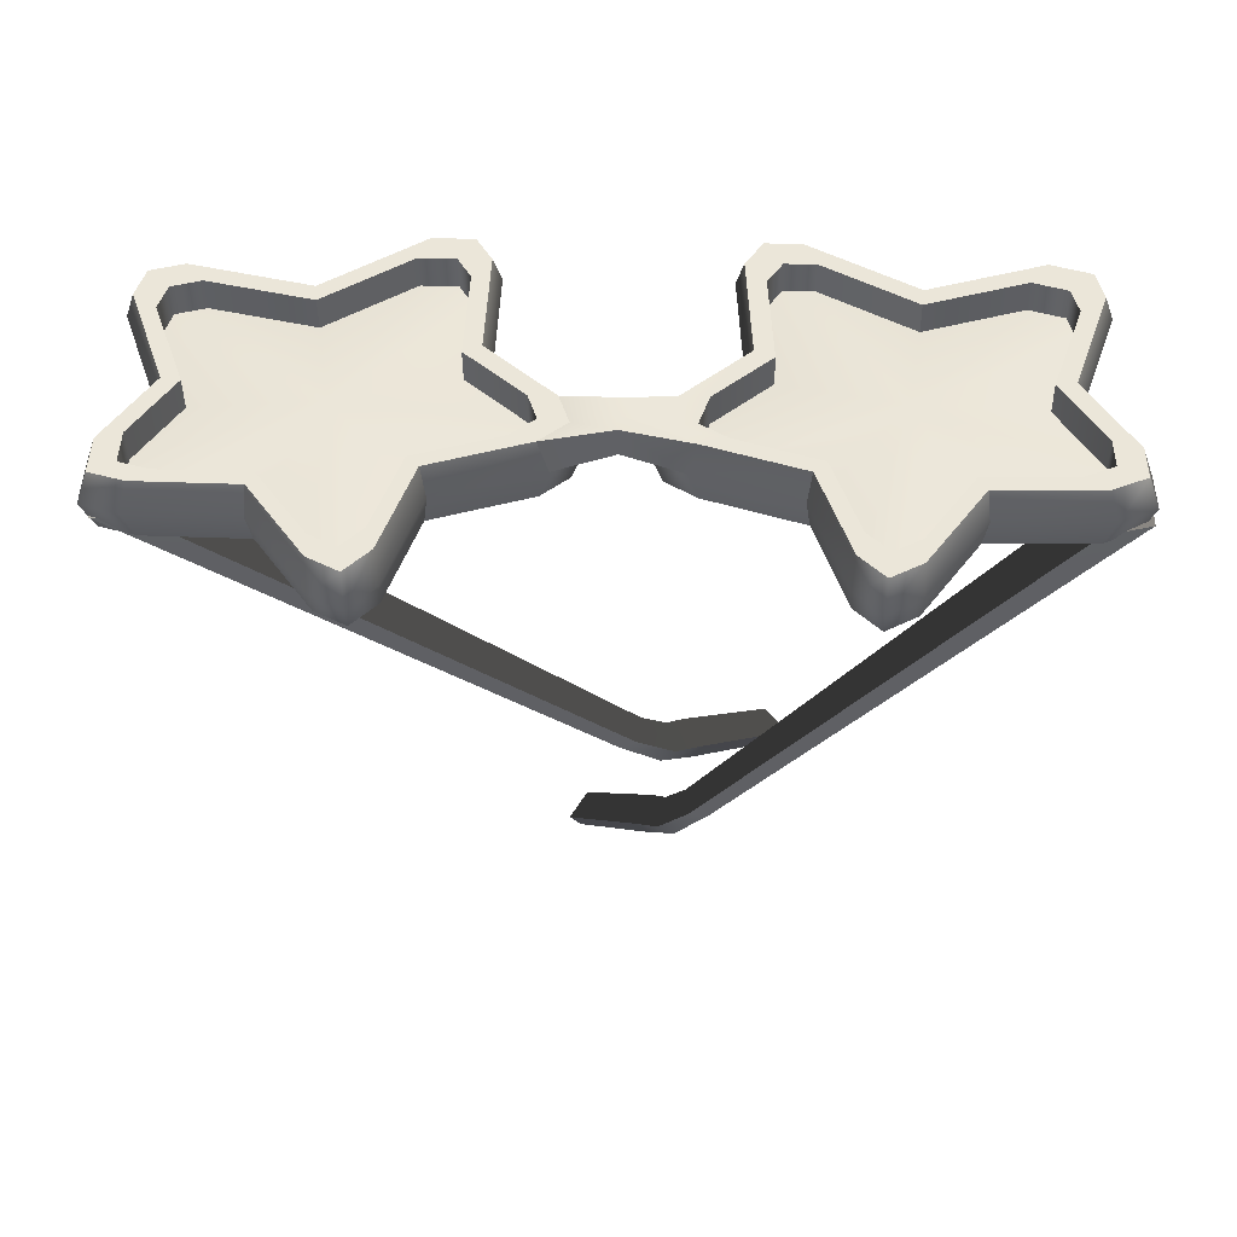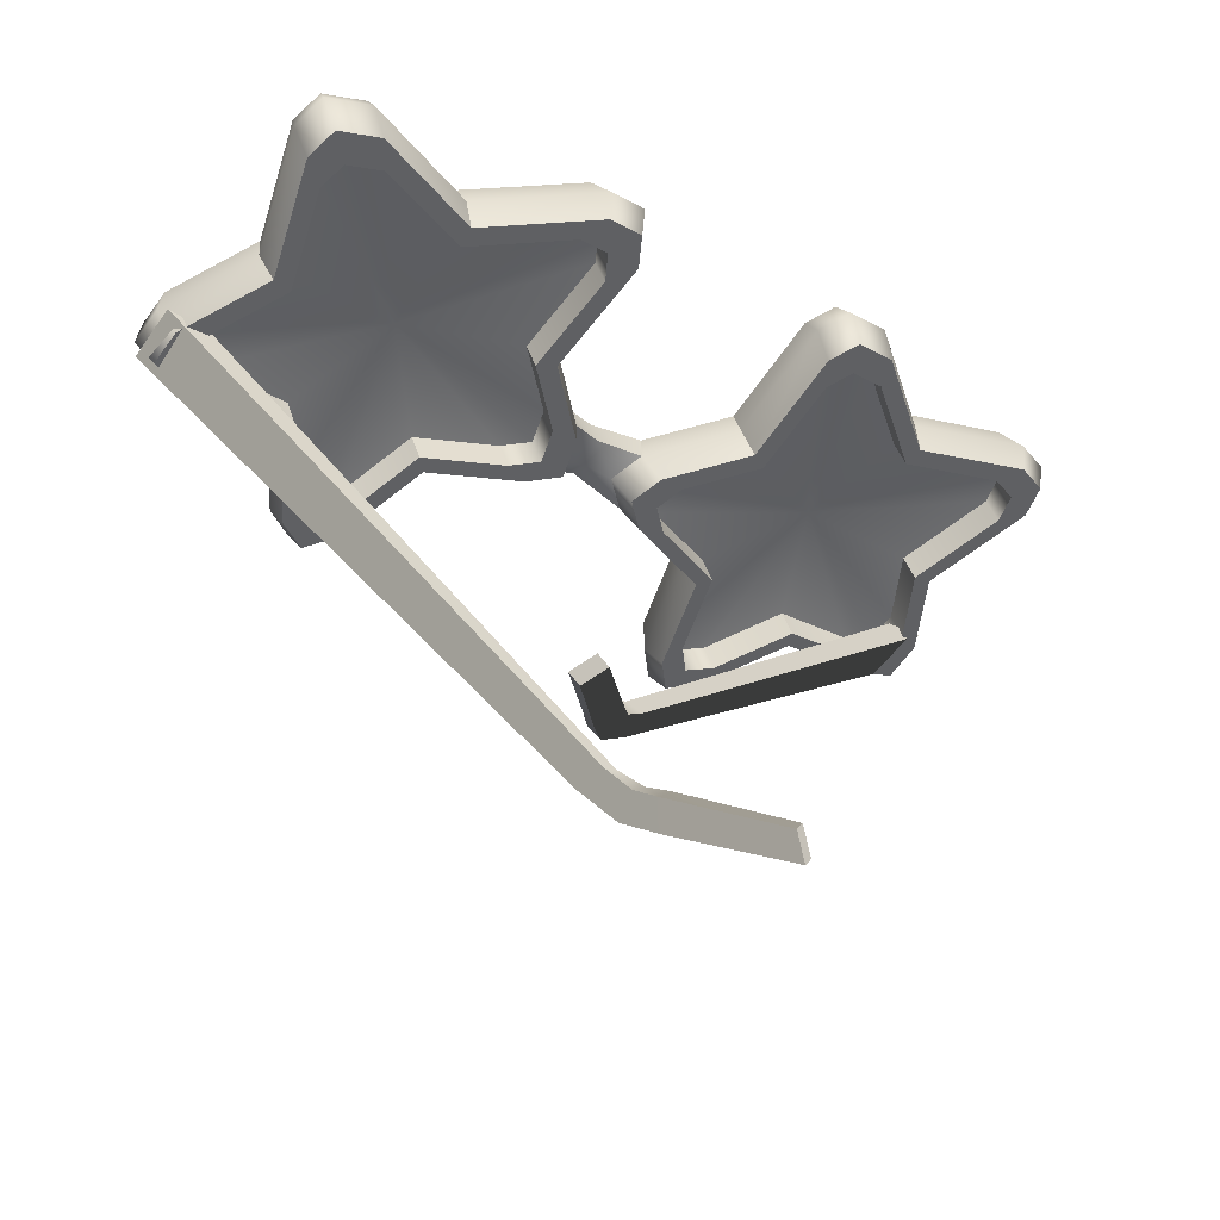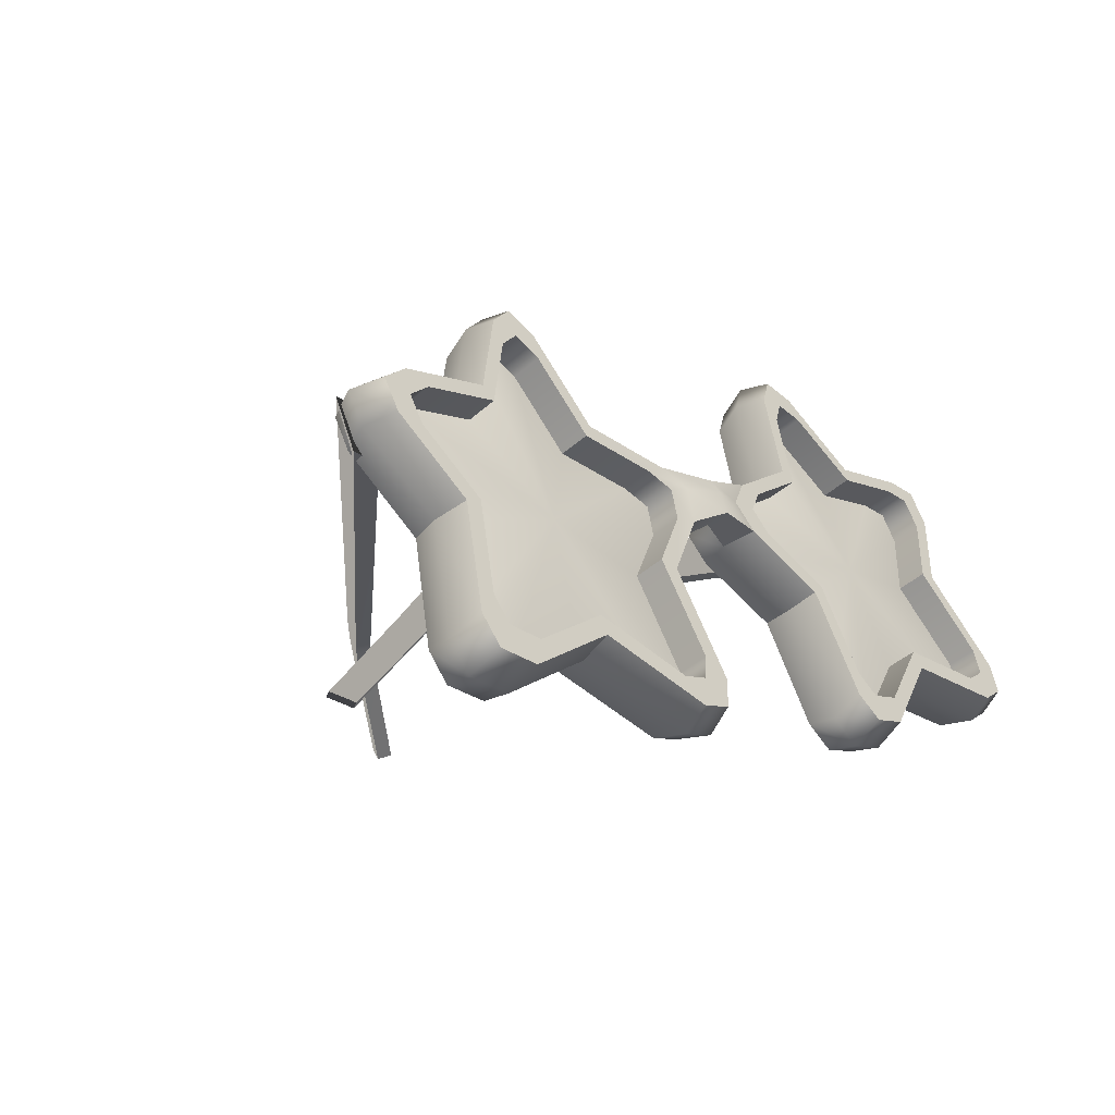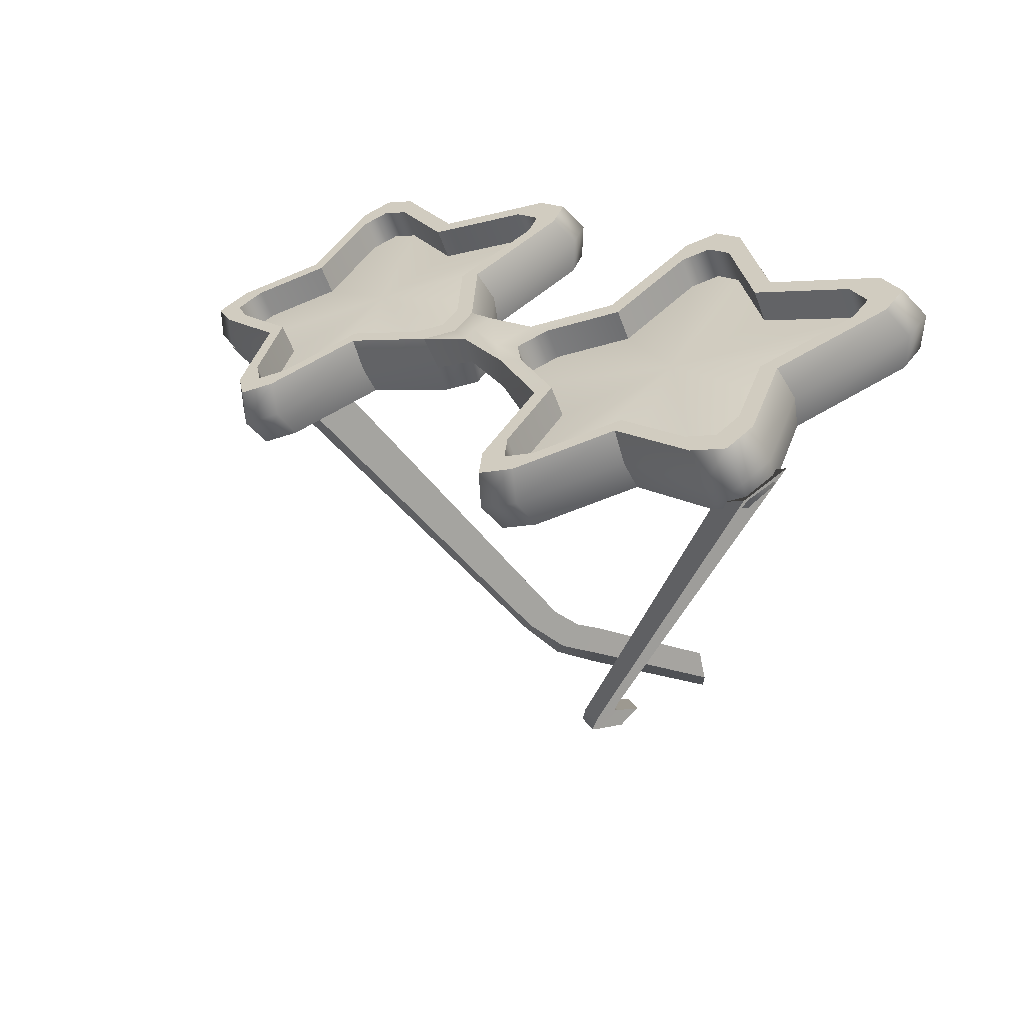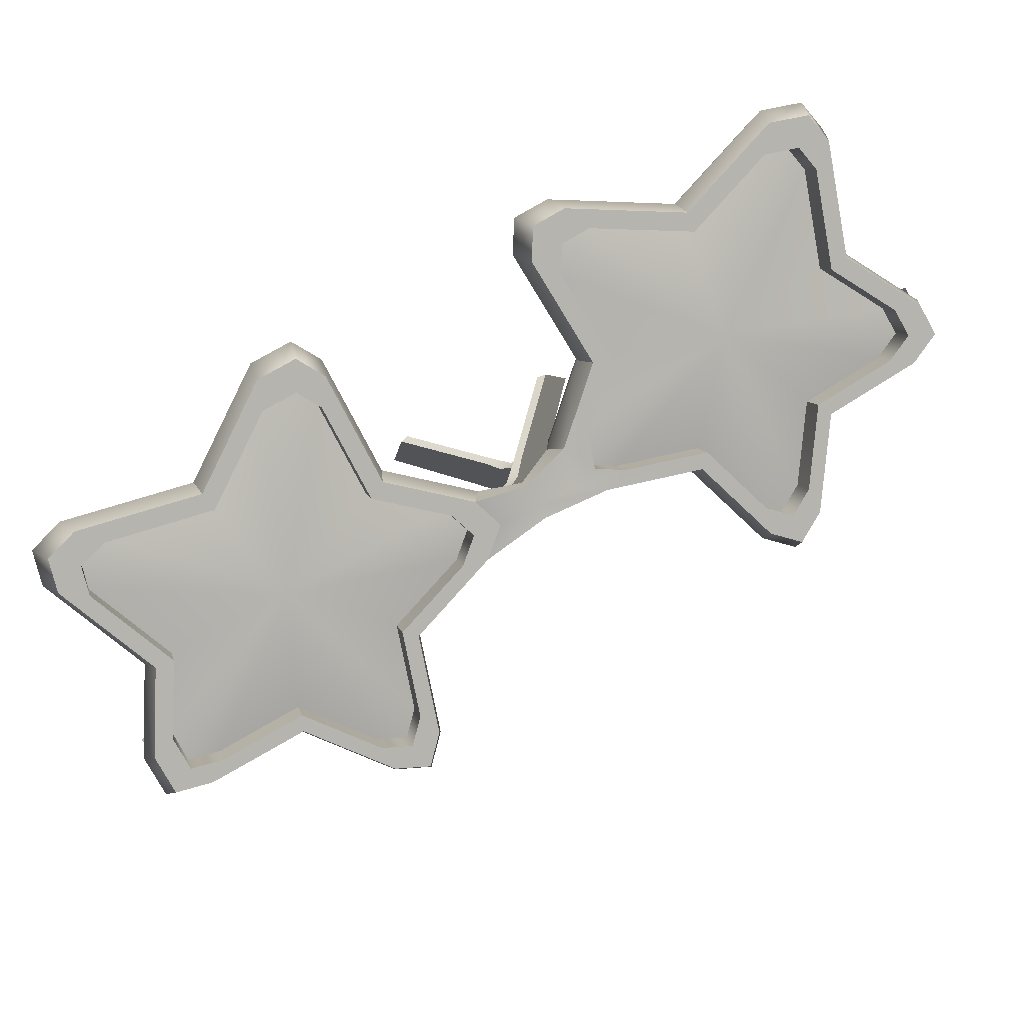
<metadata>
{"format":"obj","ext":"obj","renderer":"f3d","projection":"perspective","resolution":1024,"background":"white","views":[{"elev":22.0,"azim":-178.5,"up":"+Z"},{"elev":-29.1,"azim":-39.6,"up":"+Z"},{"elev":-6.9,"azim":-51.1,"up":"+Y"},{"elev":15.3,"azim":-126.8,"up":"+Z"},{"elev":76.8,"azim":148.7,"up":"+Z"}]}
</metadata>
<code>
g default
v -0.4796 0.3065 1.095
v -0.1277 0.7079 0.9005
v -0.695 0.9191 0.7983
v -0.9522 1.41 0.5609
v -1.346 0.9993 0.7595
v -1.956 0.9329 0.7916
v -1.737 0.4612 1.02
v -1.867 -0.1227 1.302
v -1.17 -0.02691 1.256
v -0.5285 -0.2874 1.382
v -1.087 0.5311 1.05
v -1.091 1.338 0.5954
v -0.8397 1.307 0.6104
v -0.2667 0.79 0.8608
v -0.1821 0.5493 0.9772
v -0.4482 -0.17 1.325
v -0.6888 -0.2861 1.381
v -1.688 -0.1752 1.328
v -1.9 0.007858 1.239
v -1.951 0.7915 0.86
v -1.805 0.9933 0.7624
v -1.749 0.1096 1.19
v -1.722 0.003271 1.241
v -1.576 -0.03952 1.262
v -1.154 0.08117 1.204
v -0.7609 -0.1301 1.306
v -0.63 -0.1311 1.306
v -0.5645 -0.03554 1.26
v -0.5903 0.3526 1.072
v -0.3475 0.5504 0.9767
v -0.3031 0.6796 0.9142
v -0.4166 0.7464 0.8818
v -0.7662 0.8518 0.8309
v -0.8844 1.168 0.6778
v -0.9763 1.251 0.6374
v -1.09 1.193 0.6656
v -1.298 0.9172 0.7992
v -1.672 0.9124 0.8015
v -1.795 0.8632 0.8253
v -1.792 0.748 0.8811
v -1.616 0.4789 1.011
v -0.5903 0.2929 0.9489
v -0.3475 0.4906 0.8532
v -0.2279 0.4902 0.8534
v -0.5096 0.2603 0.9646
v -0.3081 0.718 0.7431
v -0.7135 0.8403 0.684
v -0.4166 0.6867 0.7583
v -0.7662 0.792 0.7073
v -0.8844 1.108 0.5543
v -0.8505 1.208 0.5061
v -1.089 1.237 0.4919
v -1.33 0.9162 0.6472
v -1.09 1.134 0.5421
v -1.298 0.8574 0.6757
v -1.672 0.8526 0.678
v -1.764 0.9105 0.65
v -1.903 0.7194 0.7425
v -1.699 0.4068 0.8938
v -1.792 0.6882 0.7575
v -1.616 0.4191 0.8878
v -1.749 0.04986 1.066
v -1.854 -0.02242 1.101
v -1.653 -0.1957 1.185
v -1.164 -0.05533 1.117
v -1.576 -0.09929 1.139
v -1.154 0.02139 1.08
v -0.7609 -0.1898 1.182
v -0.7076 -0.3007 1.236
v -0.4799 -0.1908 1.183
v -0.5645 -0.09531 1.137
v -0.9763 1.192 0.5139
v -0.957 1.305 0.4592
v -0.3031 0.6198 0.7907
v -0.1764 0.6403 0.7807
v -0.63 -0.1909 1.183
v -0.5558 -0.3019 1.237
v -1.722 -0.0565 1.118
v -1.823 -0.146 1.161
v -1.795 0.8035 0.7018
v -1.907 0.8533 0.6777
v -1.749 0.1694 1.313
v -1.722 0.06304 1.365
v -1.854 0.09712 1.348
v -1.823 -0.02647 1.408
v -1.653 -0.07616 1.432
v -1.576 0.02025 1.386
v -1.154 0.1409 1.327
v -1.164 0.06421 1.364
v -0.7076 -0.1812 1.483
v -0.7609 -0.0703 1.429
v -0.63 -0.07137 1.43
v -0.5558 -0.1824 1.484
v -0.4799 -0.07124 1.43
v -0.5645 0.02423 1.384
v -0.5903 0.4124 1.196
v -0.5096 0.3799 1.212
v -0.2279 0.6097 1.1
v -0.3475 0.6101 1.1
v -0.3031 0.7394 1.038
v -0.1764 0.7599 1.028
v -0.3081 0.8375 0.9902
v -0.4166 0.8062 1.005
v -0.7662 0.9115 0.9544
v -0.7135 0.9598 0.931
v -0.8505 1.327 0.7532
v -0.8844 1.228 0.8013
v -0.9763 1.311 0.761
v -0.957 1.424 0.7063
v -1.089 1.357 0.739
v -1.09 1.253 0.7891
v -1.298 0.977 0.9227
v -1.33 1.036 0.8943
v -1.764 1.03 0.8971
v -1.672 0.9721 0.9251
v -1.795 0.923 0.9488
v -1.907 0.9729 0.9247
v -1.903 0.839 0.9895
v -1.792 0.8078 1.005
v -1.616 0.5387 1.135
v -1.699 0.5263 1.141
v 1.732 0.4749 1.013
v 1.939 0.9524 0.7822
v 1.327 1.006 0.7563
v 0.921 1.409 0.5613
v 0.6762 0.9116 0.8019
v 0.1132 0.6878 0.9102
v 0.4765 0.293 1.101
v 0.5412 -0.3011 1.389
v 1.178 -0.02635 1.256
v 1.878 -0.1075 1.295
v 1.08 0.5307 1.05
v 0.8109 1.304 0.6121
v 1.062 1.34 0.5945
v 1.779 0.9945 0.7618
v 1.939 0.7859 0.8627
v 1.917 0.0262 1.23
v 1.724 -0.1484 1.315
v 0.7298 -0.3044 1.39
v 0.4668 -0.1847 1.332
v 0.1634 0.5533 0.9753
v 0.2383 0.7853 0.863
v 0.5825 0.3408 1.078
v 0.5742 -0.04992 1.267
v 0.6352 -0.1451 1.313
v 0.7902 -0.1477 1.315
v 1.159 0.08 1.204
v 1.607 -0.01946 1.252
v 1.734 0.01409 1.236
v 1.766 0.1234 1.183
v 1.615 0.4903 1.006
v 1.785 0.7448 0.8826
v 1.785 0.8809 0.8168
v 1.654 0.9153 0.8001
v 1.282 0.9243 0.7958
v 1.065 1.198 0.6635
v 0.9487 1.254 0.6364
v 0.8581 1.168 0.678
v 0.7471 0.8468 0.8333
v 0.3871 0.7432 0.8834
v 0.2842 0.6634 0.922
v 0.3253 0.5535 0.9752
v 1.615 0.4294 0.8799
v 1.785 0.6839 0.7568
v 1.888 0.712 0.7432
v 1.693 0.4183 0.8853
v 1.738 0.909 0.6478
v 1.31 0.9197 0.6427
v 1.654 0.8544 0.6743
v 1.282 0.8634 0.6699
v 1.065 1.137 0.5377
v 1.06 1.235 0.4899
v 0.8229 1.201 0.5065
v 0.6956 0.8307 0.6857
v 0.8581 1.107 0.5522
v 0.7471 0.7859 0.7074
v 0.3871 0.6823 0.7575
v 0.2821 0.7114 0.7435
v 0.2114 0.4924 0.8495
v 0.5071 0.2465 0.9684
v 0.3253 0.4926 0.8494
v 0.5825 0.2799 0.9523
v 0.5742 -0.1108 1.141
v 0.4979 -0.2046 1.187
v 0.7463 -0.3177 1.241
v 1.169 -0.05506 1.114
v 0.7902 -0.2086 1.189
v 1.159 0.0191 1.078
v 1.607 -0.08035 1.127
v 1.685 -0.1703 1.17
v 1.867 -0.005431 1.09
v 1.766 0.06253 1.057
v 0.9487 1.193 0.5106
v 0.9269 1.3 0.4585
v 1.785 0.82 0.6909
v 1.889 0.8692 0.6671
v 1.734 -0.0468 1.11
v 1.83 -0.1316 1.151
v 0.6352 -0.206 1.187
v 0.5681 -0.3145 1.24
v 0.2842 0.6025 0.7962
v 0.164 0.6193 0.788
v 0.5071 0.3683 1.22
v 0.4979 -0.08278 1.438
v 0.5742 0.01098 1.393
v 0.5825 0.4017 1.204
v 0.6352 -0.08421 1.439
v 0.5681 -0.1927 1.492
v 0.7463 -0.1959 1.493
v 0.7902 -0.08681 1.44
v 1.159 0.1409 1.33
v 1.169 0.06674 1.366
v 1.685 -0.04848 1.422
v 1.607 0.04144 1.378
v 1.734 0.07499 1.362
v 1.83 -0.009852 1.403
v 1.867 0.1164 1.342
v 1.766 0.1843 1.309
v 1.615 0.5512 1.132
v 1.693 0.5401 1.137
v 1.888 0.8338 0.9949
v 1.785 0.8057 1.008
v 1.785 0.9418 0.9426
v 1.889 0.991 0.9188
v 1.738 1.031 0.8995
v 1.654 0.9762 0.926
v 1.282 0.9852 0.9216
v 1.31 1.042 0.8943
v 1.06 1.357 0.7416
v 1.065 1.258 0.7894
v 0.9487 1.314 0.7623
v 0.9269 1.422 0.7102
v 0.8229 1.323 0.7582
v 0.8581 1.229 0.8039
v 0.7471 0.9077 0.9591
v 0.6956 0.9525 0.9374
v 0.2821 0.8332 0.9951
v 0.3871 0.8041 1.009
v 0.2842 0.7243 1.048
v 0.164 0.7411 1.04
v 0.2114 0.6142 1.101
v 0.3253 0.6144 1.101
v -0.006203 0.7605 1.076
v -0.01297 0.8128 1.035
v -0.01424 0.7782 0.9308
v -0.007244 0.7174 0.9454
v -0.009372 0.6267 1.014
v -0.008277 0.6696 1.114
v -1.952 0.7059 0.8171
v -1.77 0.6842 0.7697
v -1.951 0.9203 0.7235
v -1.769 0.8986 0.6761
v 0.176 -0.2844 -1.105
v 0.223 -0.2662 -1.062
v 0.1018 -0.3258 -1.004
v 0.1488 -0.3076 -0.9618
v -0.2584 0.1245 -0.8001
v -0.2279 0.2346 -0.8815
v -0.1609 0.2399 -0.8492
v -0.1913 0.1298 -0.7679
v -0.3475 0.174 -0.7234
v -0.3611 0.3086 -0.7662
v -0.2871 0.327 -0.7448
v -0.2735 0.1923 -0.702
v -0.1964 0.05074 -0.8367
v -0.1283 0.1136 -0.9396
v -0.06876 0.1156 -0.899
v -0.1369 0.05279 -0.7961
v 1.912 0.7038 0.8108
v 1.723 0.6984 0.804
v 1.91 0.9187 0.7184
v 1.72 0.9133 0.7116
v -0.6575 -0.07509 -0.6004
v -0.6926 -0.05348 -0.5491
v -0.5673 -0.124 -0.518
v -0.6023 -0.1024 -0.4667
v -0.1339 0.291 -0.3993
v -0.1716 0.4044 -0.4728
v -0.2294 0.415 -0.4269
v -0.1918 0.3016 -0.3534
v -0.02645 0.3316 -0.344
v -0.01074 0.4651 -0.3895
v -0.07652 0.4895 -0.3527
v -0.09224 0.3559 -0.3072
v -0.2085 0.2233 -0.4212
v -0.2915 0.2931 -0.5074
v -0.3405 0.2997 -0.4549
v -0.2575 0.2299 -0.3687
g Wiggle_Hat
f 42 43 44 45
f 47 46 48 49
f 49 50 51 47
f 53 52 54 55
f 55 56 57 53
f 59 58 60 61
f 61 62 63 59
f 65 64 66 67
f 67 68 69 65
f 45 70 71 42
f 29 30 11
f 11 32 33
f 33 34 11
f 11 36 37
f 37 38 11
f 11 40 41
f 41 22 11
f 11 24 25
f 25 26 11
f 11 28 29
f 35 36 11
f 72 54 52 73
f 73 51 50 72
f 11 34 35
f 31 32 11
f 74 48 46 75
f 75 44 43 74
f 11 30 31
f 27 28 11
f 76 71 70 77
f 77 69 68 76
f 11 26 27
f 23 24 11
f 78 66 64 79
f 79 63 62 78
f 11 22 23
f 39 40 11
f 80 60 58 81
f 81 57 56 80
f 11 38 39
f 83 82 84 85
f 85 86 87 83
f 88 87 86 89
f 89 90 91 88
f 92 91 90 93
f 93 94 95 92
f 96 95 94 97
f 97 98 99 96
f 100 99 98 101
f 101 102 103 100
f 104 103 102 105
f 105 106 107 104
f 108 107 106 109
f 109 110 111 108
f 112 111 110 113
f 113 114 115 112
f 116 115 114 117
f 117 118 119 116
f 120 119 118 121
f 121 84 82 120
f 29 30 43 42
f 15 1 45 44
f 3 14 46 47
f 32 33 49 48
f 33 34 50 49
f 13 3 47 51
f 5 12 52 53
f 36 37 55 54
f 37 38 56 55
f 21 5 53 57
f 7 20 58 59
f 40 41 61 60
f 41 22 62 61
f 19 7 59 63
f 9 18 64 65
f 24 25 67 66
f 25 26 68 67
f 17 9 65 69
f 1 16 70 45
f 28 29 42 71
f 35 36 54 72
f 12 4 73 52
f 4 13 51 73
f 34 35 72 50
f 31 32 48 74
f 14 2 75 46
f 2 15 44 75
f 30 31 74 43
f 27 28 71 76
f 16 10 77 70
f 10 17 69 77
f 26 27 76 68
f 23 24 66 78
f 18 8 79 64
f 8 19 63 79
f 22 23 78 62
f 39 40 60 80
f 20 6 81 58
f 6 21 57 81
f 38 39 80 56
f 23 22 82 83
f 19 8 85 84
f 8 18 86 85
f 24 23 83 87
f 25 24 87 88
f 18 9 89 86
f 9 17 90 89
f 26 25 88 91
f 27 26 91 92
f 17 10 93 90
f 10 16 94 93
f 28 27 92 95
f 29 28 95 96
f 16 1 97 94
f 1 15 98 97
f 30 29 96 99
f 31 30 99 100
f 32 31 100 103
f 33 32 103 104
f 14 3 105 102
f 3 13 106 105
f 34 33 104 107
f 35 34 107 108
f 13 4 109 106
f 4 12 110 109
f 36 35 108 111
f 37 36 111 112
f 12 5 113 110
f 5 21 114 113
f 38 37 112 115
f 39 38 115 116
f 21 6 117 114
f 6 20 118 117
f 40 39 116 119
f 41 40 119 120
f 20 7 121 118
f 7 19 84 121
f 22 41 120 82
f 163 164 165 166
f 168 167 169 170
f 170 171 172 168
f 174 173 175 176
f 176 177 178 174
f 180 179 181 182
f 182 183 184 180
f 186 185 187 188
f 188 189 190 186
f 166 191 192 163
f 151 152 132
f 132 154 155
f 155 156 132
f 132 158 159
f 159 160 132
f 132 162 143
f 143 144 132
f 132 146 147
f 147 148 132
f 132 150 151
f 157 158 132
f 193 175 173 194
f 194 172 171 193
f 132 156 157
f 153 154 132
f 195 169 167 196
f 196 165 164 195
f 132 152 153
f 149 150 132
f 197 192 191 198
f 198 190 189 197
f 132 148 149
f 145 146 132
f 199 187 185 200
f 200 184 183 199
f 132 144 145
f 161 162 132
f 201 181 179 202
f 202 178 177 201
f 132 160 161
f 203 204 205 206
f 207 205 204 208
f 208 209 210 207
f 211 210 209 212
f 212 213 214 211
f 215 214 213 216
f 216 217 218 215
f 219 218 217 220
f 220 221 222 219
f 223 222 221 224
f 224 225 226 223
f 227 226 225 228
f 228 229 230 227
f 231 230 229 232
f 232 233 234 231
f 235 234 233 236
f 236 237 238 235
f 239 238 237 240
f 240 241 242 239
f 206 242 241 203
f 151 152 164 163
f 136 122 166 165
f 124 135 167 168
f 154 155 170 169
f 155 156 171 170
f 134 124 168 172
f 126 133 173 174
f 158 159 176 175
f 159 160 177 176
f 142 126 174 178
f 128 141 179 180
f 162 143 182 181
f 143 144 183 182
f 140 128 180 184
f 130 139 185 186
f 146 147 188 187
f 147 148 189 188
f 138 130 186 190
f 122 137 191 166
f 150 151 163 192
f 157 158 175 193
f 133 125 194 173
f 125 134 172 194
f 156 157 193 171
f 153 154 169 195
f 135 123 196 167
f 123 136 165 196
f 152 153 195 164
f 149 150 192 197
f 137 131 198 191
f 131 138 190 198
f 148 149 197 189
f 145 146 187 199
f 139 129 200 185
f 129 140 184 200
f 144 145 199 183
f 161 162 181 201
f 141 127 202 179
f 127 142 178 202
f 160 161 201 177
f 128 140 204 203
f 144 143 206 205
f 145 144 205 207
f 140 129 208 204
f 129 139 209 208
f 146 145 207 210
f 147 146 210 211
f 139 130 212 209
f 130 138 213 212
f 148 147 211 214
f 149 148 214 215
f 138 131 216 213
f 131 137 217 216
f 150 149 215 218
f 151 150 218 219
f 137 122 220 217
f 122 136 221 220
f 152 151 219 222
f 153 152 222 223
f 136 123 224 221
f 123 135 225 224
f 154 153 223 226
f 155 154 226 227
f 135 124 228 225
f 124 134 229 228
f 156 155 227 230
f 157 156 230 231
f 134 125 232 229
f 125 133 233 232
f 158 157 231 234
f 159 158 234 235
f 133 126 236 233
f 126 142 237 236
f 160 159 235 238
f 161 160 238 239
f 162 161 239 242
f 143 162 242 206
f 141 128 203 241
f 2 14 245 246
f 15 2 246 247
f 98 15 247 248
f 101 98 248 243
f 14 102 244 245
f 102 101 243 244
f 244 243 240 237
f 245 244 237 142
f 246 245 142 127
f 247 246 127 141
f 248 247 141 241
f 243 248 241 240
f 249 250 252 251
f 266 267 254 253
f 253 254 256 255
f 255 256 268 265
f 268 256 254 267
f 255 265 266 253
f 257 261 262 258
f 262 263 259 258
f 264 260 259 263
f 257 260 264 261
f 261 249 251 262
f 251 252 263 262
f 250 264 263 252
f 261 264 250 249
f 265 257 258 266
f 258 259 267 266
f 260 268 267 259
f 265 268 260 257
f 269 271 272 270
f 286 273 274 287
f 273 275 276 274
f 275 285 288 276
f 288 287 274 276
f 275 273 286 285
f 277 278 282 281
f 282 278 279 283
f 284 283 279 280
f 277 281 284 280
f 281 282 271 269
f 271 282 283 272
f 270 272 283 284
f 281 269 270 284
f 285 286 278 277
f 278 286 287 279
f 280 279 287 288
f 285 277 280 288

</code>
